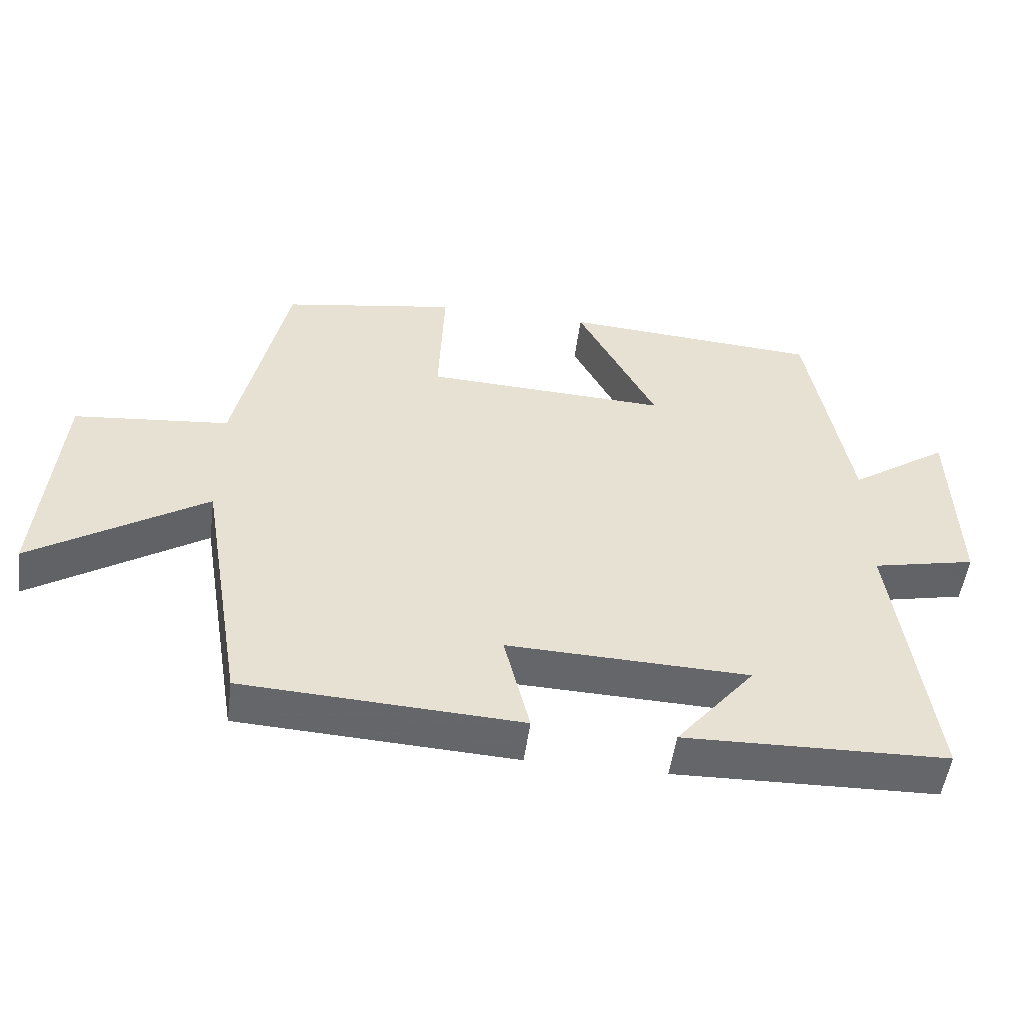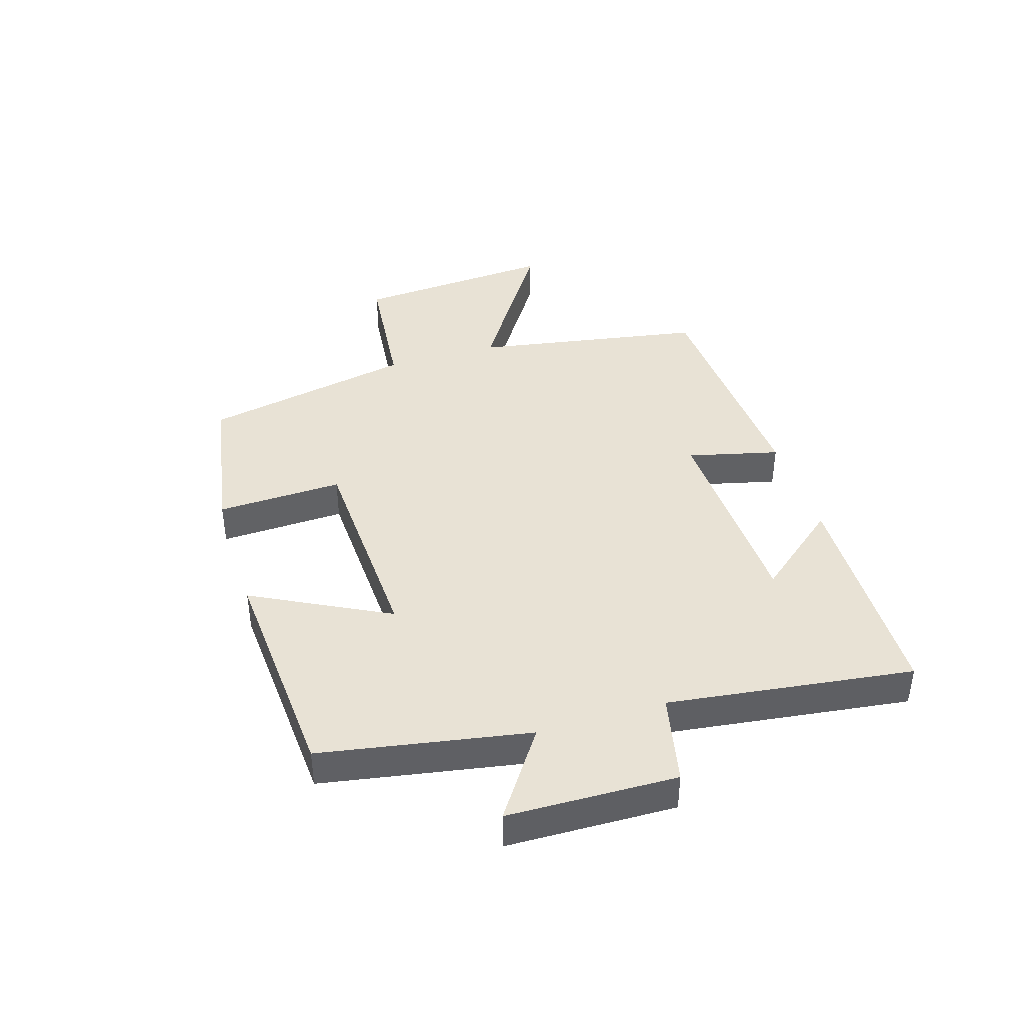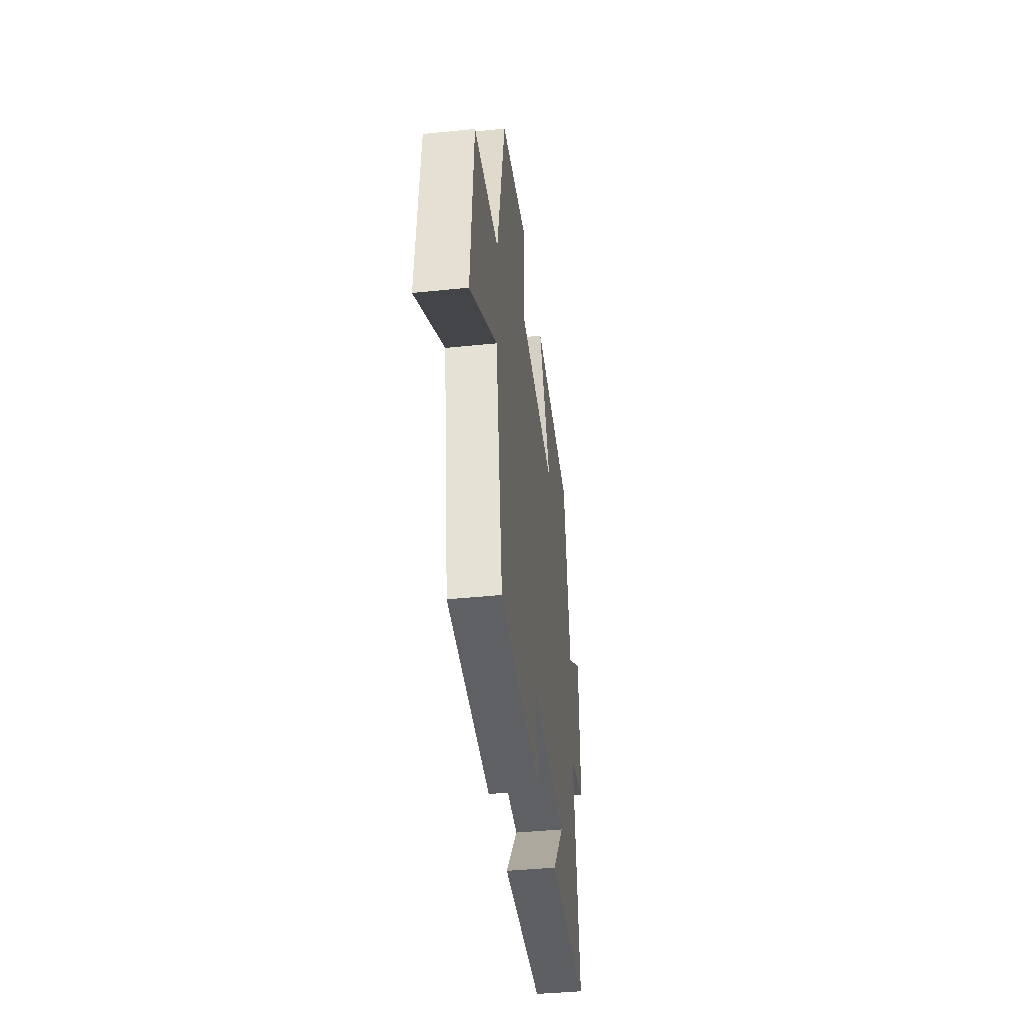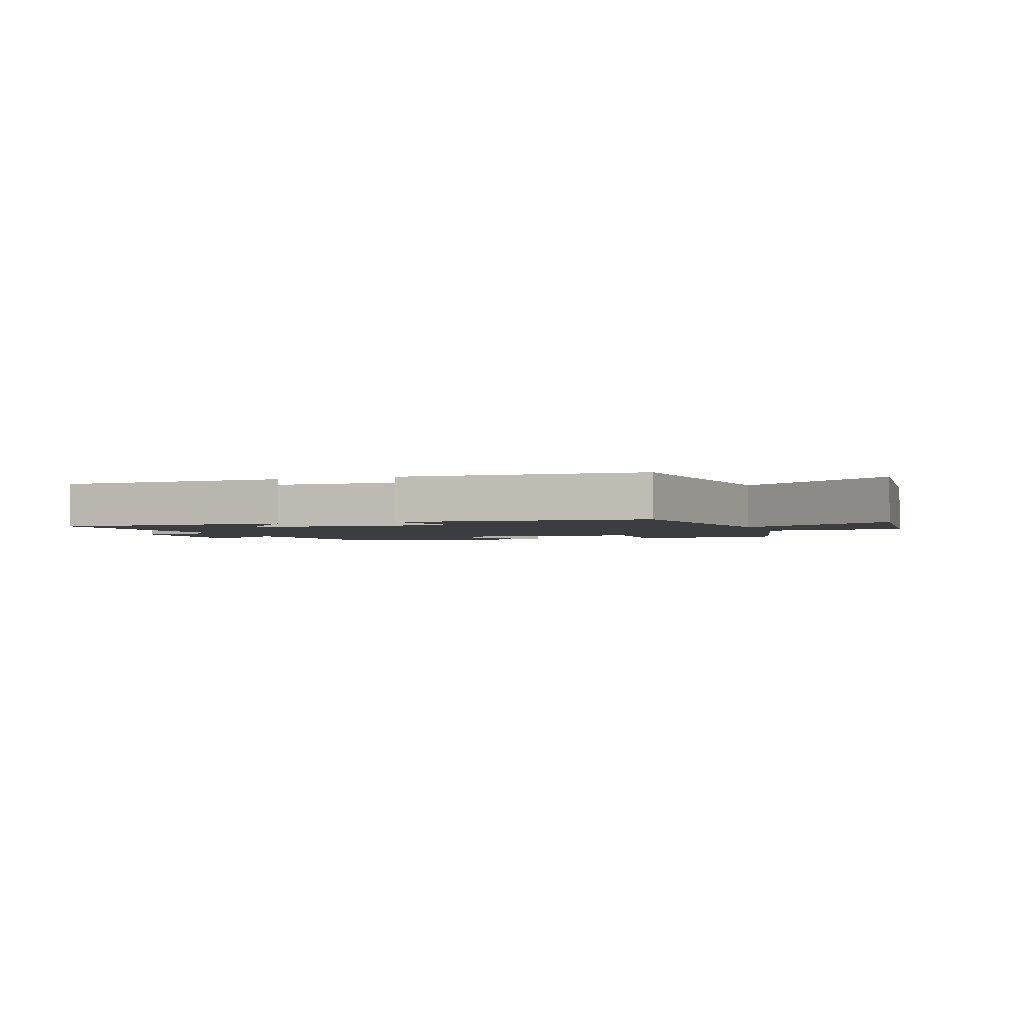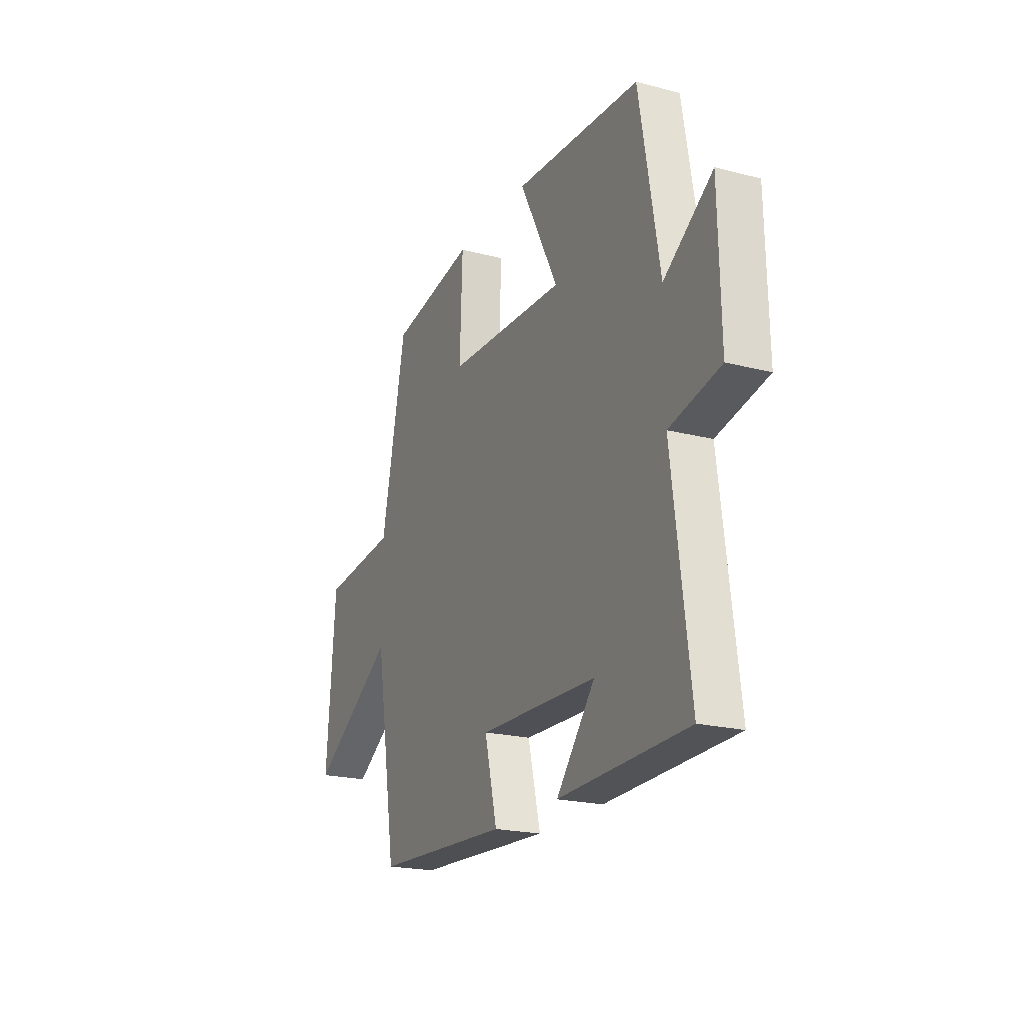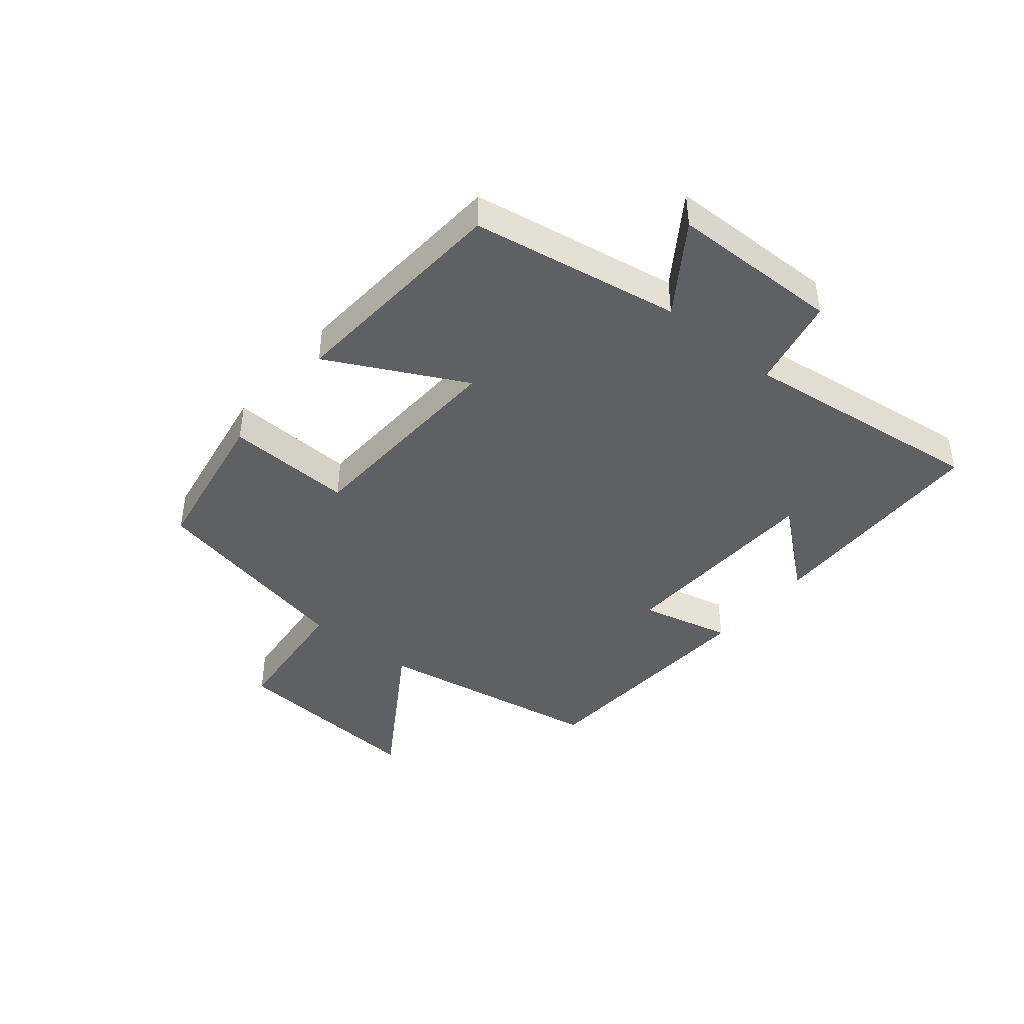
<metadata>
{"format":"obj","ext":"obj","renderer":"f3d","projection":"perspective","resolution":1024,"background":"white","views":[{"elev":-51.9,"azim":-7.5,"up":"+Z"},{"elev":40.7,"azim":72.9,"up":"+Y"},{"elev":-41.4,"azim":-82.9,"up":"+Z"},{"elev":-2.4,"azim":-161.2,"up":"+Y"},{"elev":-21.0,"azim":65.1,"up":"+Z"},{"elev":-42.4,"azim":50.4,"up":"+Y"}]}
</metadata>
<code>
v 0.552 0.07 -0.49
v 0.169 0.07 -0.5
v 0.284 0.07 -0.36
v -0.068 0.07 -0.348
v -0.031 0.07 -0.5
v -0.435 0.07 -0.478
v -0.5 0.07 -0.093
v -0.754 0.07 -0.256
v -0.728 0.07 0.08
v -0.5 0.07 0.103
v -0.426 0.07 0.456
v -0.17 0.07 0.5
v -0.178 0.07 0.291
v 0.178 0.07 0.275
v 0.062 0.07 0.5
v 0.44 0.07 0.474
v 0.5 0.07 0.13
v 0.645 0.07 0.229
v 0.651 0.07 -0.051
v 0.5 0.07 -0.084
v 0.552 0 -0.49
v 0.169 0 -0.5
v 0.284 0 -0.36
v -0.068 0 -0.348
v -0.031 0 -0.5
v -0.435 0 -0.478
v -0.5 0 -0.093
v -0.754 0 -0.256
v -0.728 0 0.08
v -0.5 0 0.103
v -0.426 0 0.456
v -0.17 0 0.5
v -0.178 0 0.291
v 0.178 0 0.275
v 0.062 0 0.5
v 0.44 0 0.474
v 0.5 0 0.13
v 0.645 0 0.229
v 0.651 0 -0.051
v 0.5 0 -0.084
f 17 18 19 20
f 16 17 20
f 15 16 20
f 14 15 20
f 13 14 20 1
f 10 11 12 13
f 10 13 1
f 7 8 9 10
f 6 7 10
f 5 6 10
f 4 5 10
f 3 4 10
f 3 10 1
f 1 2 3
f 40 39 38 37
f 40 37 36
f 40 36 35
f 40 35 34
f 21 40 34 33
f 33 32 31 30
f 21 33 30
f 30 29 28 27
f 30 27 26
f 30 26 25
f 30 25 24
f 30 24 23
f 21 30 23
f 23 22 21
f 1 21 22 2
f 2 22 23 3
f 3 23 24 4
f 4 24 25 5
f 5 25 26 6
f 6 26 27 7
f 7 27 28 8
f 8 28 29 9
f 9 29 30 10
f 10 30 31 11
f 11 31 32 12
f 12 32 33 13
f 13 33 34 14
f 14 34 35 15
f 15 35 36 16
f 16 36 37 17
f 17 37 38 18
f 18 38 39 19
f 19 39 40 20
f 20 40 21 1

</code>
